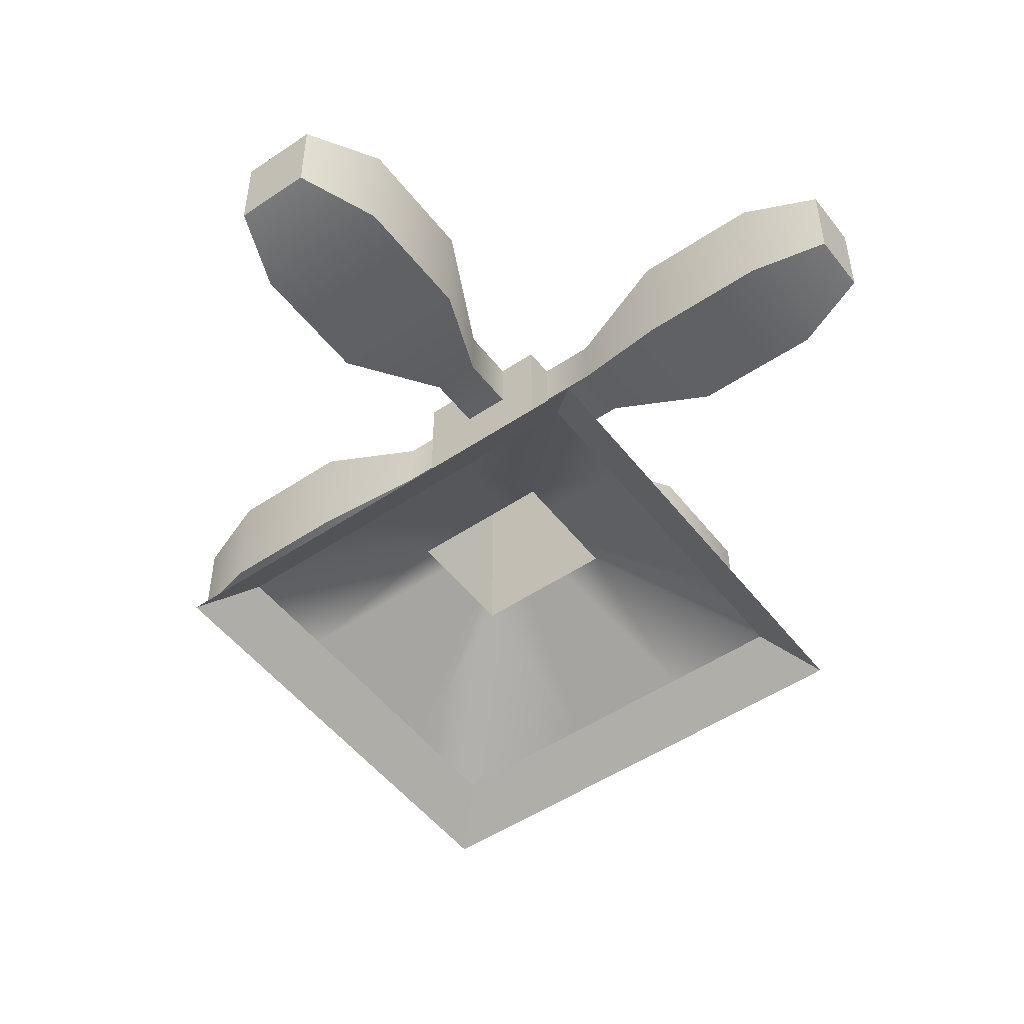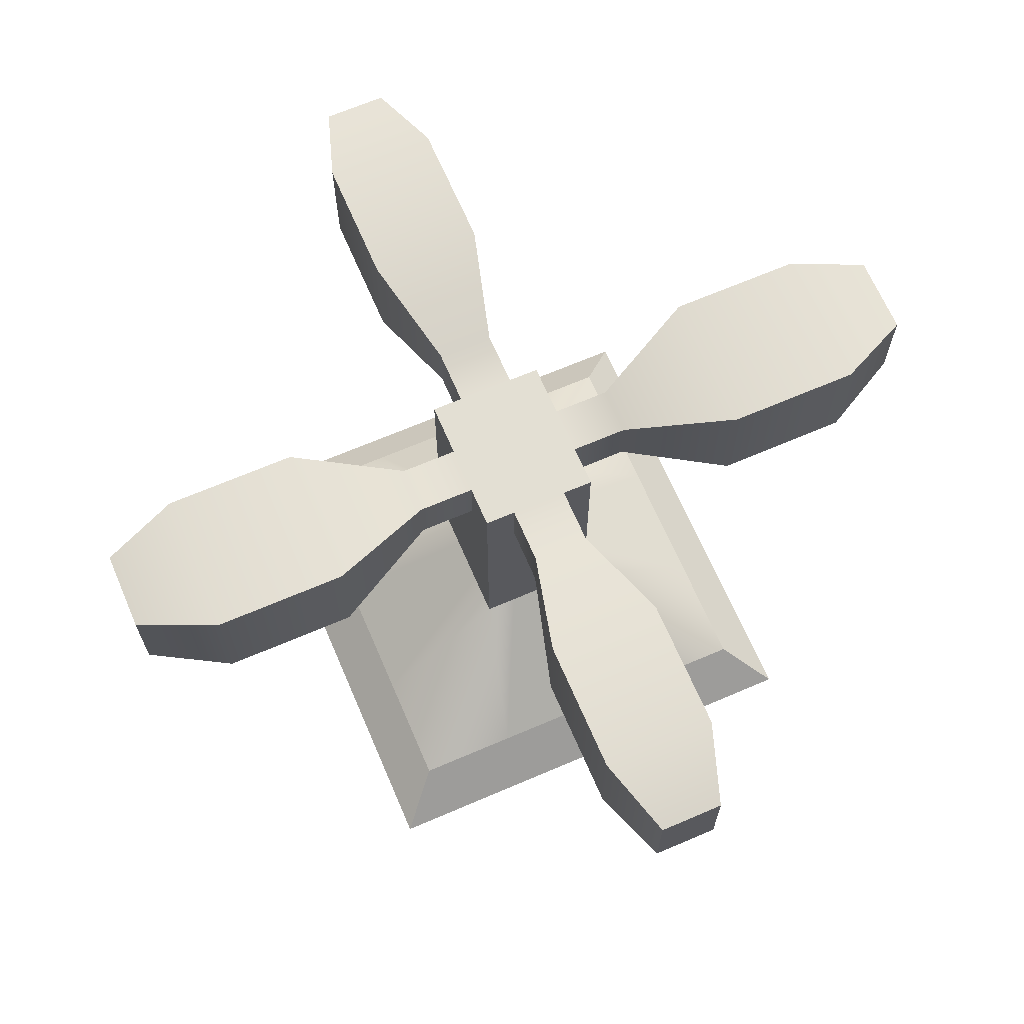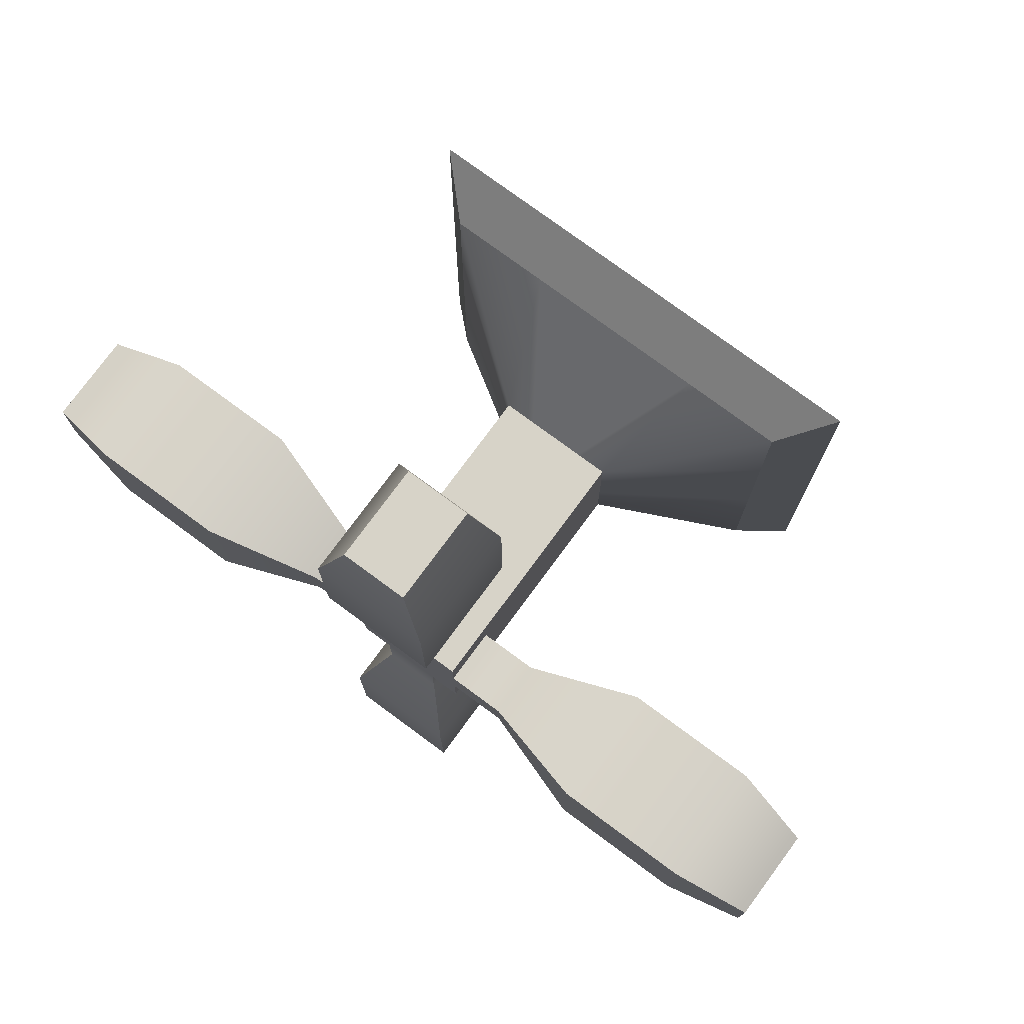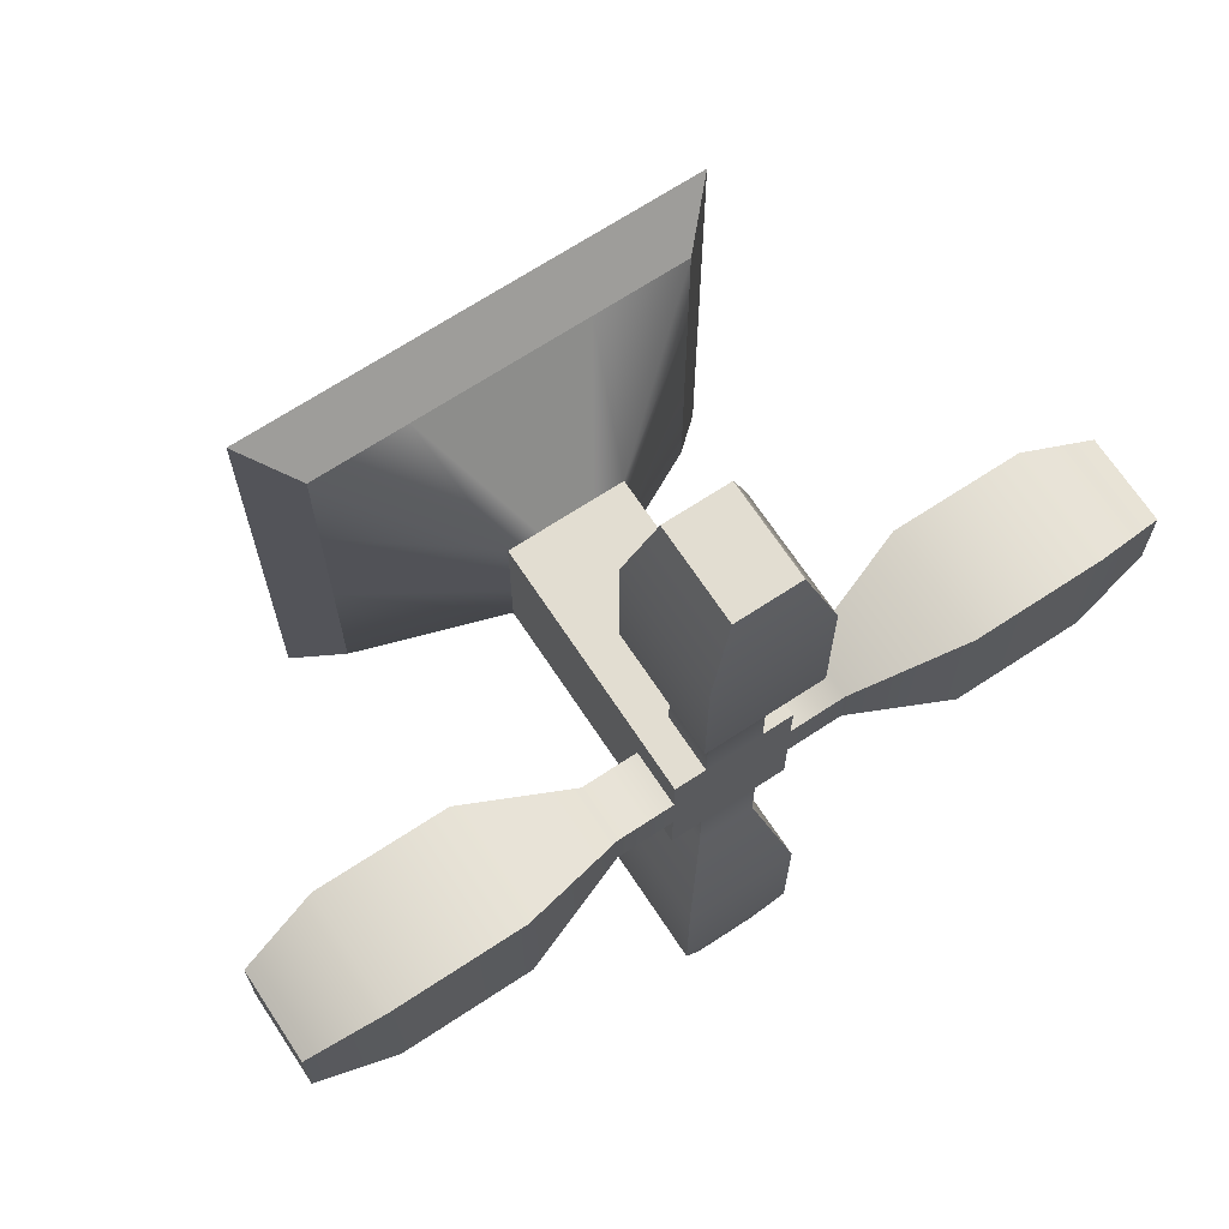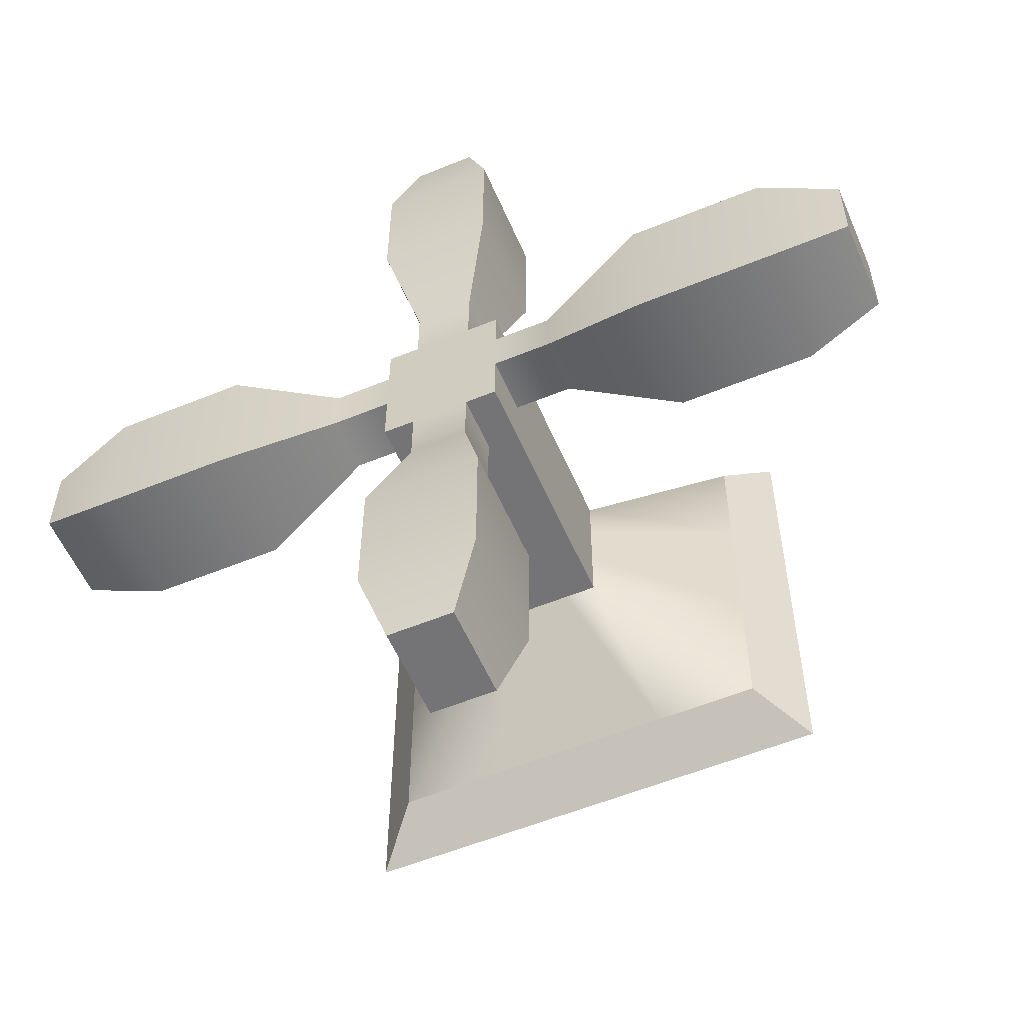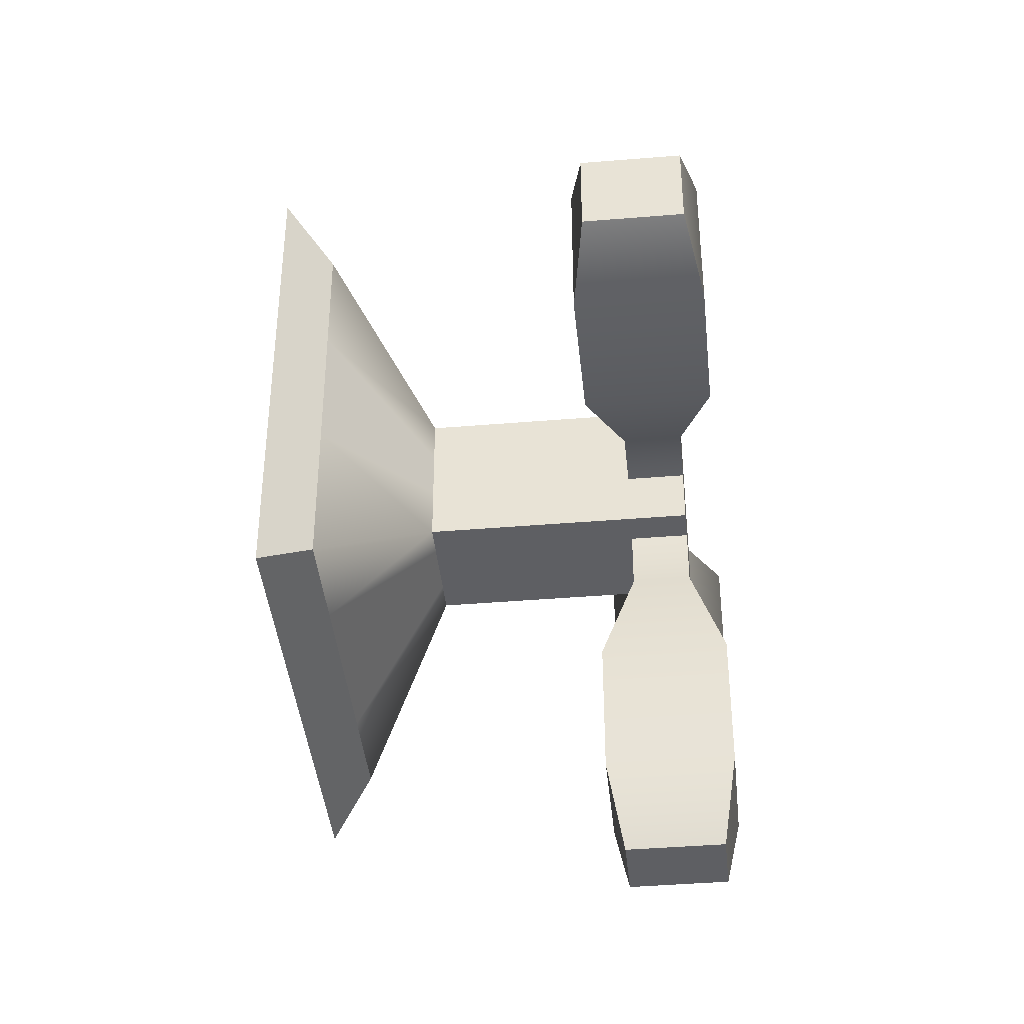
<metadata>
{"format":"obj","ext":"obj","renderer":"f3d","projection":"perspective","resolution":1024,"background":"white","views":[{"elev":-50.6,"azim":-53.6,"up":"+Y"},{"elev":67.1,"azim":-23.3,"up":"+Y"},{"elev":76.9,"azim":-143.6,"up":"+Z"},{"elev":68.5,"azim":146.6,"up":"+Z"},{"elev":-56.3,"azim":-156.8,"up":"+Z"},{"elev":-41.1,"azim":95.8,"up":"+Z"}]}
</metadata>
<code>
o base
v 9.6e-05 0.000222 0.000116
v 9.6e-05 0.000222 -0.000116
v 0.000376 -0 0.000387
v 0.000305 7e-05 0.000316
v 0.000305 7e-05 -0.000316
v 0.000376 -0 -0.000387
v 9.6e-05 0.000546 0.000116
v 9.6e-05 0.000546 -0.000116
v 9.6e-05 0.000546 4.9e-05
v 9.6e-05 0.000222 4.9e-05
v 0.000305 7e-05 0.000134
v 0.000376 -0 0.000163
v 9.6e-05 0.000546 -2.9e-05
v 9.6e-05 0.000222 -2.9e-05
v 0.000305 7e-05 -7.8e-05
v 0.000376 -0 -9.5e-05
v 0.000178 0 0.000387
v 0.000145 7e-05 0.000316
v 4.6e-05 0.000222 0.000116
v 4.6e-05 0.000546 0.000116
v 4.6e-05 0.000546 -0.000116
v 4.6e-05 0.000222 -0.000116
v 0.000145 7e-05 -0.000316
v 0.000178 -0 -0.000387
v -9.6e-05 0.000222 0.000116
v -9.6e-05 0.000222 -0.000116
v -0.000376 -0 0.000387
v -0.000305 7e-05 0.000316
v -0.000305 7e-05 -0.000316
v -0.000376 -0 -0.000387
v -9.6e-05 0.000546 0.000116
v -9.6e-05 0.000546 -0.000116
v -9.6e-05 0.000546 4.9e-05
v -9.6e-05 0.000222 4.9e-05
v -0.000305 7e-05 0.000134
v -0.000376 -0 0.000163
v -9.6e-05 0.000546 -2.9e-05
v -9.6e-05 0.000222 -2.9e-05
v -0.000305 7e-05 -7.8e-05
v -0.000376 -0 -9.5e-05
v -0.000178 0 0.000387
v -0.000145 7e-05 0.000316
v -4.6e-05 0.000222 0.000116
v -4.6e-05 0.000546 0.000116
v -4.6e-05 0.000546 -0.000116
v -4.6e-05 0.000222 -0.000116
v -0.000145 7e-05 -0.000316
v -0.000178 -0 -0.000387
v 3.2e-05 0.000546 -2.9e-05
v 3.2e-05 0.000546 4.9e-05
v -3.2e-05 0.000546 -2.9e-05
v -3.2e-05 0.000546 4.9e-05
f 41 17 18 42
f 23 24 48 47
f 16 6 5 15
f 3 12 11 4
f 12 16 15 11
f 17 3 4 18
f 24 23 5 6
f 40 39 29 30
f 27 28 35 36
f 36 35 39 40
f 41 42 28 27
f 48 30 29 47
f 19 20 44 43
f 21 22 46 45
f 14 2 8 13
f 18 19 43 42
f 22 23 47 46
f 2 14 15 5
f 1 10 9 7
f 11 10 1 4
f 10 14 13 9
f 15 14 10 11
f 1 19 18 4
f 20 19 1 7
f 22 21 8 2
f 23 22 2 5
f 38 37 32 26
f 26 29 39 38
f 25 31 33 34
f 35 28 25 34
f 34 33 37 38
f 39 35 34 38
f 25 28 42 43
f 44 31 25 43
f 46 26 32 45
f 47 29 26 46
f 9 13 49 50
f 50 49 51 52
f 52 51 37 33
f 8 21 49 13
f 21 45 51 49
f 45 32 37 51
f 31 44 52 33
f 44 20 50 52
f 20 7 9 50
o spinner
v 9.6e-05 0.000636 0.000116
v 9.6e-05 0.000636 -0.000116
v 9.6e-05 0.000546 0.000116
v 9.6e-05 0.000546 -0.000116
v 9.6e-05 0.000546 4.9e-05
v 9.6e-05 0.000636 4.9e-05
v 9.6e-05 0.000546 -2.9e-05
v 9.6e-05 0.000636 -2.9e-05
v 4.6e-05 0.000546 0.000116
v 4.6e-05 0.000636 0.000116
v 4.6e-05 0.000636 4.9e-05
v 4.6e-05 0.000636 -2.9e-05
v 4.6e-05 0.000636 -0.000116
v 4.6e-05 0.000546 -0.000116
v 4.6e-05 0.000546 0.000207
v 4.6e-05 0.000636 0.000207
v 4.6e-05 0.000636 -0.000207
v 4.6e-05 0.000546 -0.000207
v 0.000188 0.000636 4.9e-05
v 0.000188 0.000546 4.9e-05
v 0.000188 0.000546 -2.9e-05
v 0.000188 0.000636 -2.9e-05
v 9.2e-05 0.000494 0.000381
v 9.2e-05 0.000687 0.000381
v 9.2e-05 0.000687 -0.000381
v 9.2e-05 0.000494 -0.000381
v 0.000361 0.000687 0.000128
v 0.000361 0.000494 0.000128
v 0.000361 0.000494 -0.000107
v 0.000361 0.000687 -0.000107
v 9.2e-05 0.000494 0.000595
v 9.2e-05 0.000687 0.000595
v 9.2e-05 0.000687 -0.000595
v 9.2e-05 0.000494 -0.000595
v 0.000576 0.000687 0.000128
v 0.000576 0.000494 0.000128
v 0.000576 0.000494 -0.000107
v 0.000576 0.000687 -0.000107
v 5.1e-05 0.000517 0.000721
v 5.1e-05 0.000665 0.000721
v 5.1e-05 0.000665 -0.000721
v 5.1e-05 0.000517 -0.000721
v 0.000701 0.000665 6.5e-05
v 0.000701 0.000517 6.5e-05
v 0.000701 0.000517 -6.4e-05
v 0.000701 0.000665 -6.4e-05
v -9.6e-05 0.000636 0.000116
v -9.6e-05 0.000636 -0.000116
v -9.6e-05 0.000546 0.000116
v -9.6e-05 0.000546 -0.000116
v -9.6e-05 0.000546 4.9e-05
v -9.6e-05 0.000636 4.9e-05
v -9.6e-05 0.000546 -2.9e-05
v -9.6e-05 0.000636 -2.9e-05
v -4.6e-05 0.000546 0.000116
v -4.6e-05 0.000636 0.000116
v -4.6e-05 0.000636 4.9e-05
v -4.6e-05 0.000636 -2.9e-05
v -4.6e-05 0.000636 -0.000116
v -4.6e-05 0.000546 -0.000116
v -4.6e-05 0.000546 0.000207
v -4.6e-05 0.000636 0.000207
v -4.6e-05 0.000636 -0.000207
v -4.6e-05 0.000546 -0.000207
v -0.000188 0.000636 4.9e-05
v -0.000188 0.000546 4.9e-05
v -0.000188 0.000546 -2.9e-05
v -0.000188 0.000636 -2.9e-05
v -9.2e-05 0.000494 0.000381
v -9.2e-05 0.000687 0.000381
v -9.2e-05 0.000687 -0.000381
v -9.2e-05 0.000494 -0.000381
v -0.000361 0.000687 0.000128
v -0.000361 0.000494 0.000128
v -0.000361 0.000494 -0.000107
v -0.000361 0.000687 -0.000107
v -9.2e-05 0.000494 0.000595
v -9.2e-05 0.000687 0.000595
v -9.2e-05 0.000687 -0.000595
v -9.2e-05 0.000494 -0.000595
v -0.000576 0.000687 0.000128
v -0.000576 0.000494 0.000128
v -0.000576 0.000494 -0.000107
v -0.000576 0.000687 -0.000107
v -5.1e-05 0.000517 0.000721
v -5.1e-05 0.000665 0.000721
v -5.1e-05 0.000665 -0.000721
v -5.1e-05 0.000517 -0.000721
v -0.000701 0.000665 6.5e-05
v -0.000701 0.000517 6.5e-05
v -0.000701 0.000517 -6.4e-05
v -0.000701 0.000665 -6.4e-05
v 3.2e-05 0.000546 4.9e-05
v 3.2e-05 0.000546 -2.9e-05
v -3.2e-05 0.000546 4.9e-05
v -3.2e-05 0.000546 -2.9e-05
f 64 65 111 110
f 60 59 56 54
f 62 63 109 108
f 55 57 58 53
f 63 64 110 109
f 62 61 55 53
f 63 62 53 58
f 64 63 58 60
f 65 64 60 54
f 66 65 54 56
f 61 62 68 67
f 68 62 108 114
f 65 66 70 69
f 70 66 112 116
f 58 57 72 71
f 57 59 73 72
f 59 60 74 73
f 60 58 71 74
f 67 68 76 75
f 76 68 114 122
f 69 70 78 77
f 78 70 116 124
f 71 72 80 79
f 72 73 81 80
f 73 74 82 81
f 74 71 79 82
f 106 100 102 105
f 101 99 104 103
f 108 99 101 107
f 109 104 99 108
f 110 106 104 109
f 111 100 106 110
f 112 102 100 111
f 67 113 107 61
f 107 113 114 108
f 69 115 111 65
f 111 115 116 112
f 104 117 118 103
f 103 118 119 105
f 105 119 120 106
f 106 120 117 104
f 75 121 113 67
f 113 121 122 114
f 77 123 115 69
f 115 123 124 116
f 117 125 126 118
f 118 126 127 119
f 119 127 128 120
f 120 128 125 117
f 59 57 145 146
f 146 145 147 148
f 148 147 103 105
f 55 61 145 57
f 61 107 147 145
f 107 101 103 147
f 102 112 148 105
f 112 66 146 148
f 66 56 59 146
f 91 92 138 137
f 93 94 140 139
f 95 96 97 98
f 75 76 84 83
f 84 76 122 130
f 77 78 86 85
f 86 78 124 132
f 79 80 88 87
f 80 81 89 88
f 81 82 90 89
f 82 79 87 90
f 83 84 92 91
f 92 84 130 138
f 85 86 94 93
f 94 86 132 140
f 87 88 96 95
f 88 89 97 96
f 89 90 98 97
f 90 87 95 98
f 141 144 143 142
f 83 129 121 75
f 121 129 130 122
f 85 131 123 77
f 123 131 132 124
f 125 133 134 126
f 126 134 135 127
f 127 135 136 128
f 128 136 133 125
f 91 137 129 83
f 129 137 138 130
f 93 139 131 85
f 131 139 140 132
f 133 141 142 134
f 134 142 143 135
f 135 143 144 136
f 136 144 141 133

</code>
